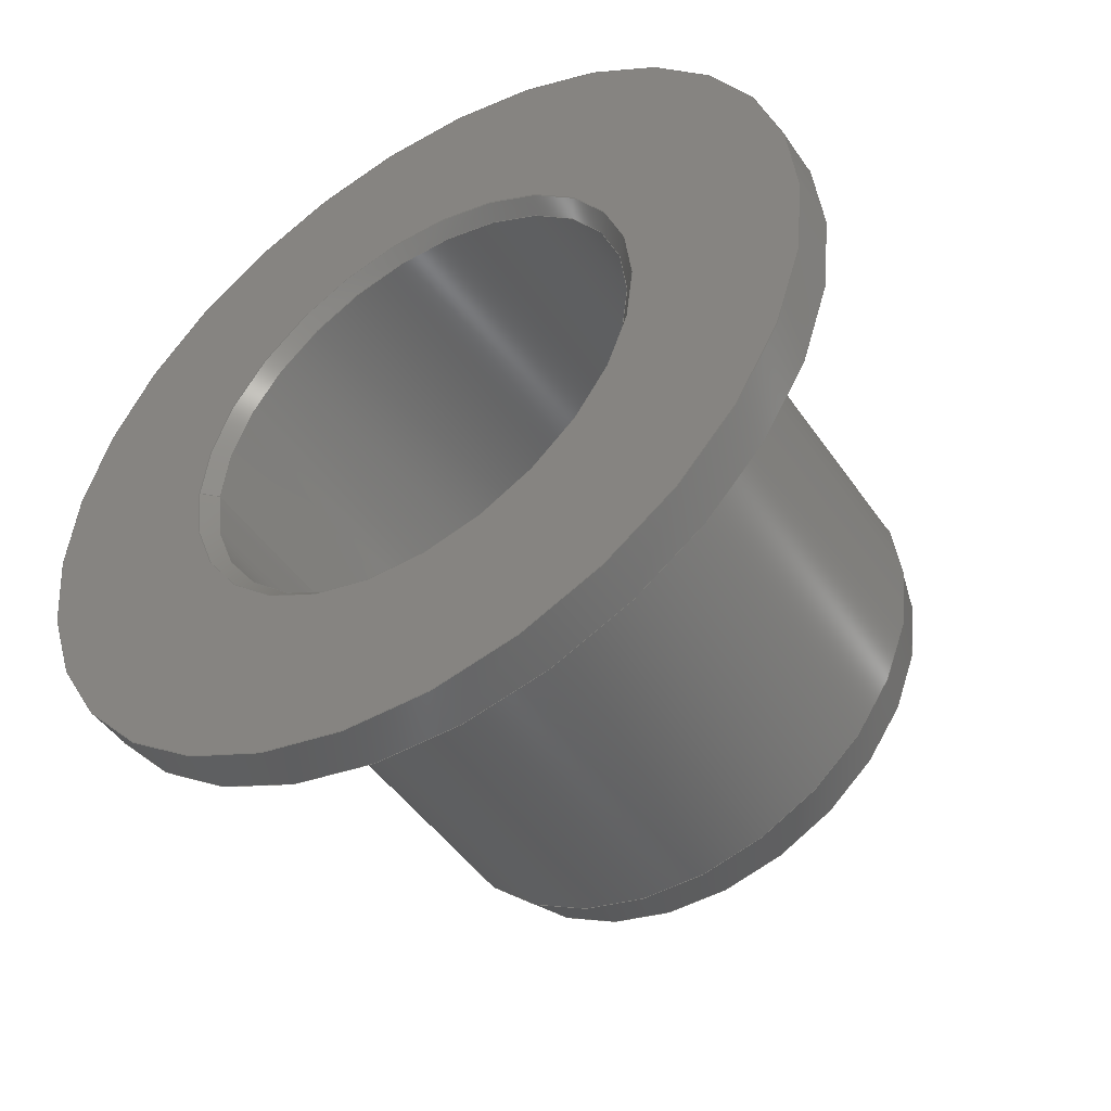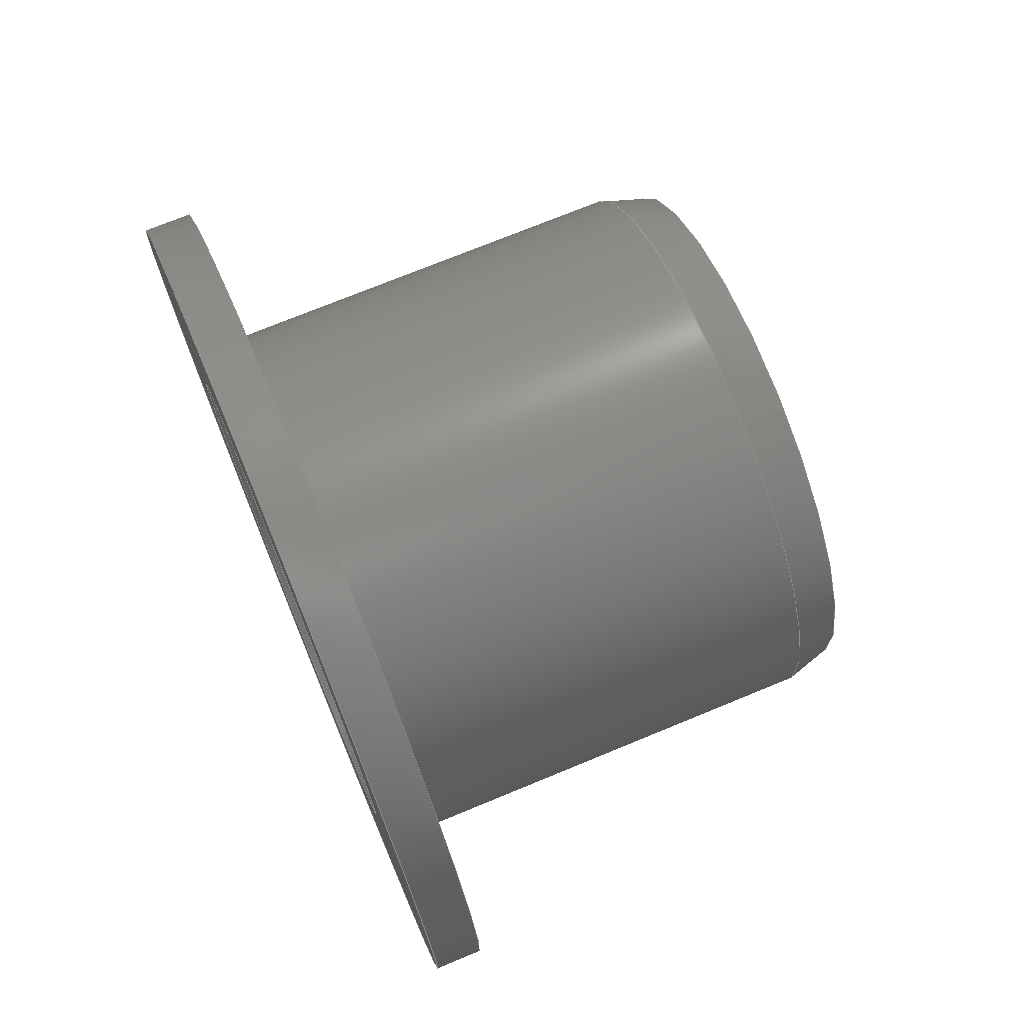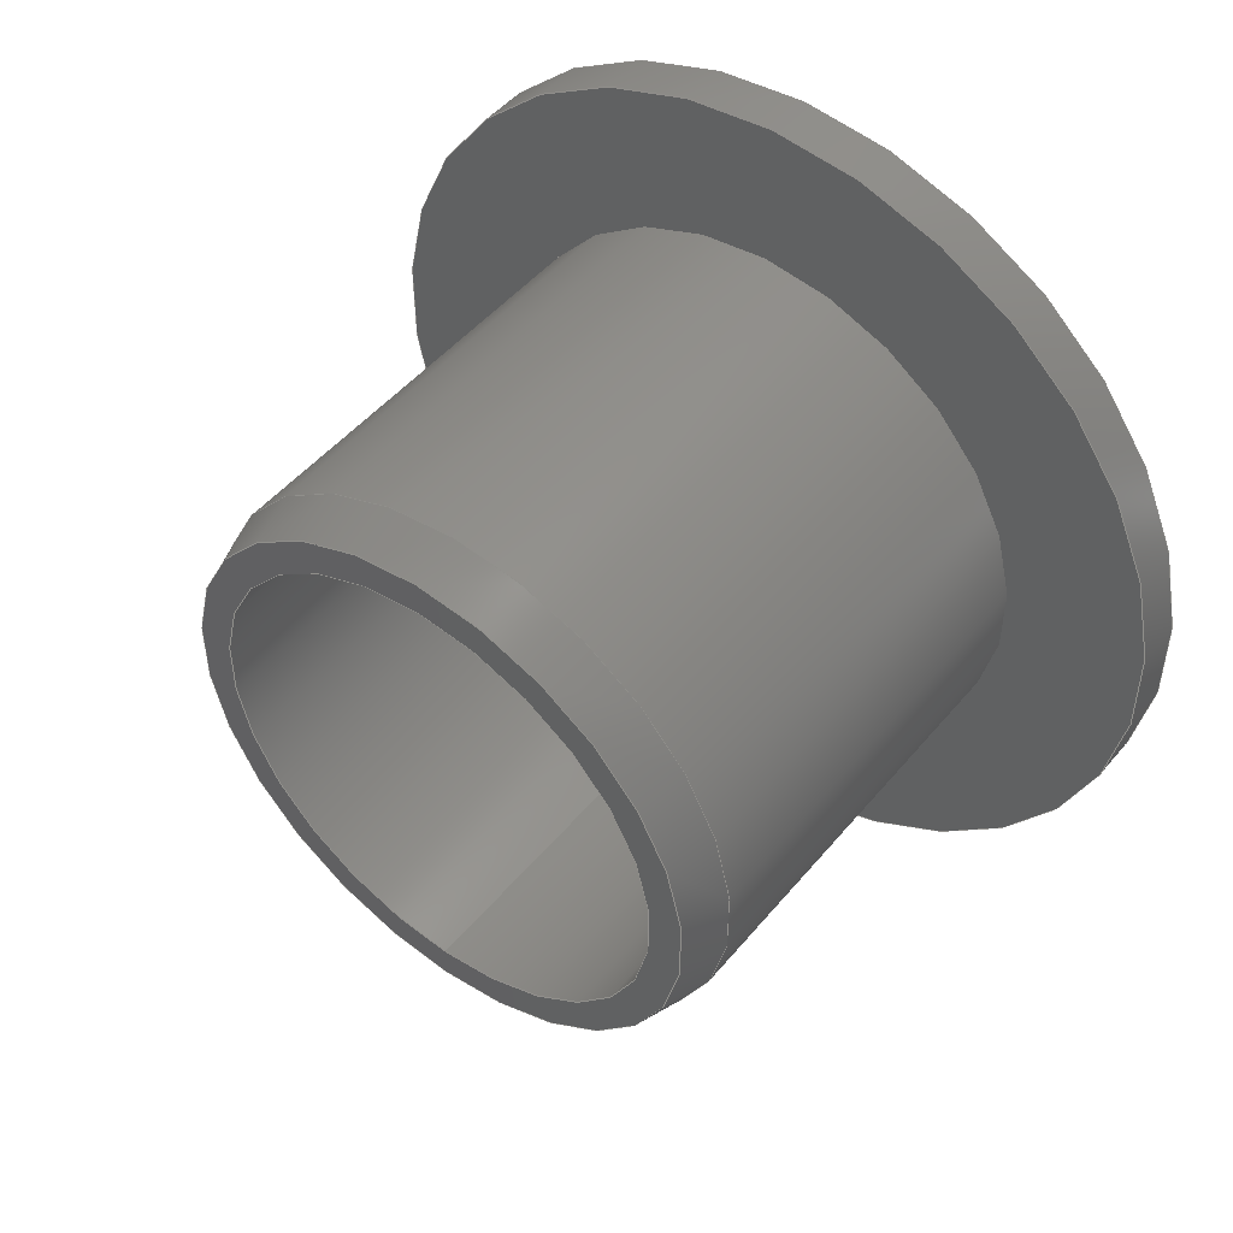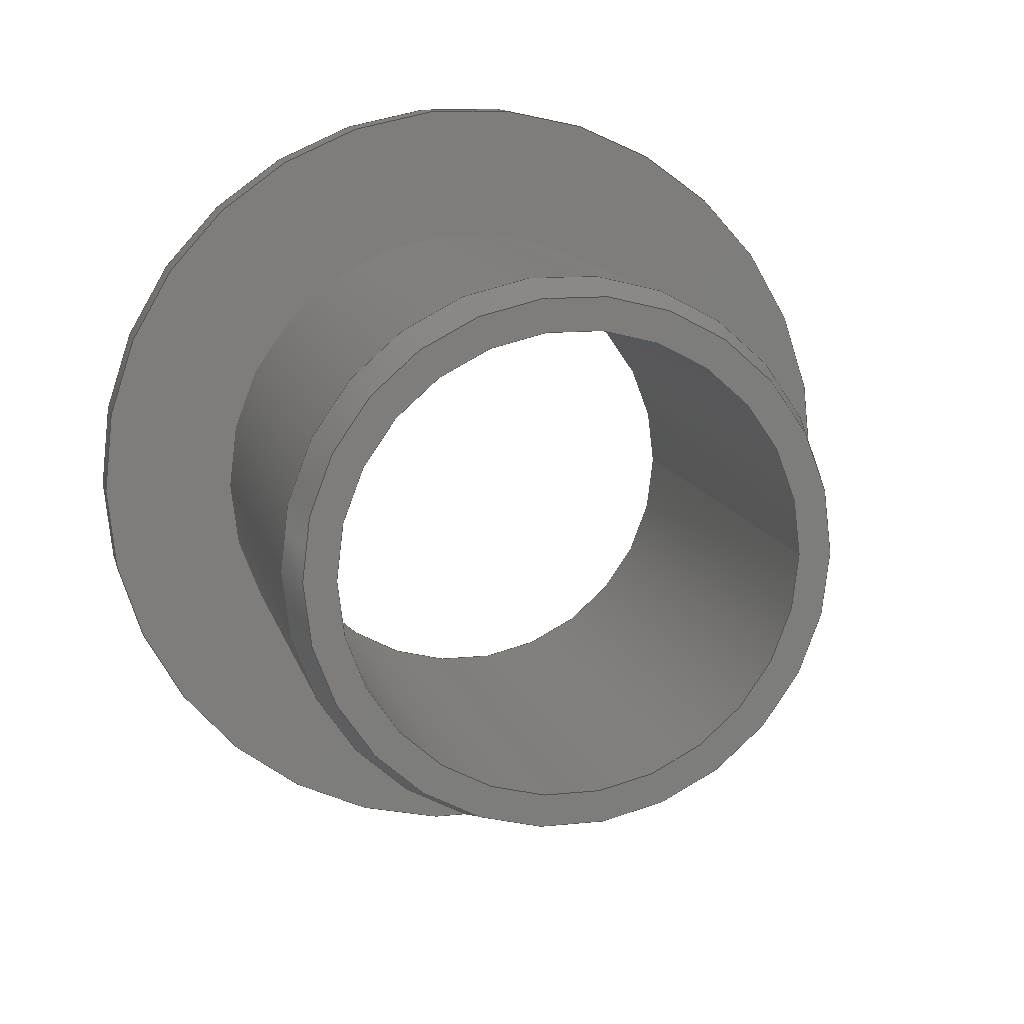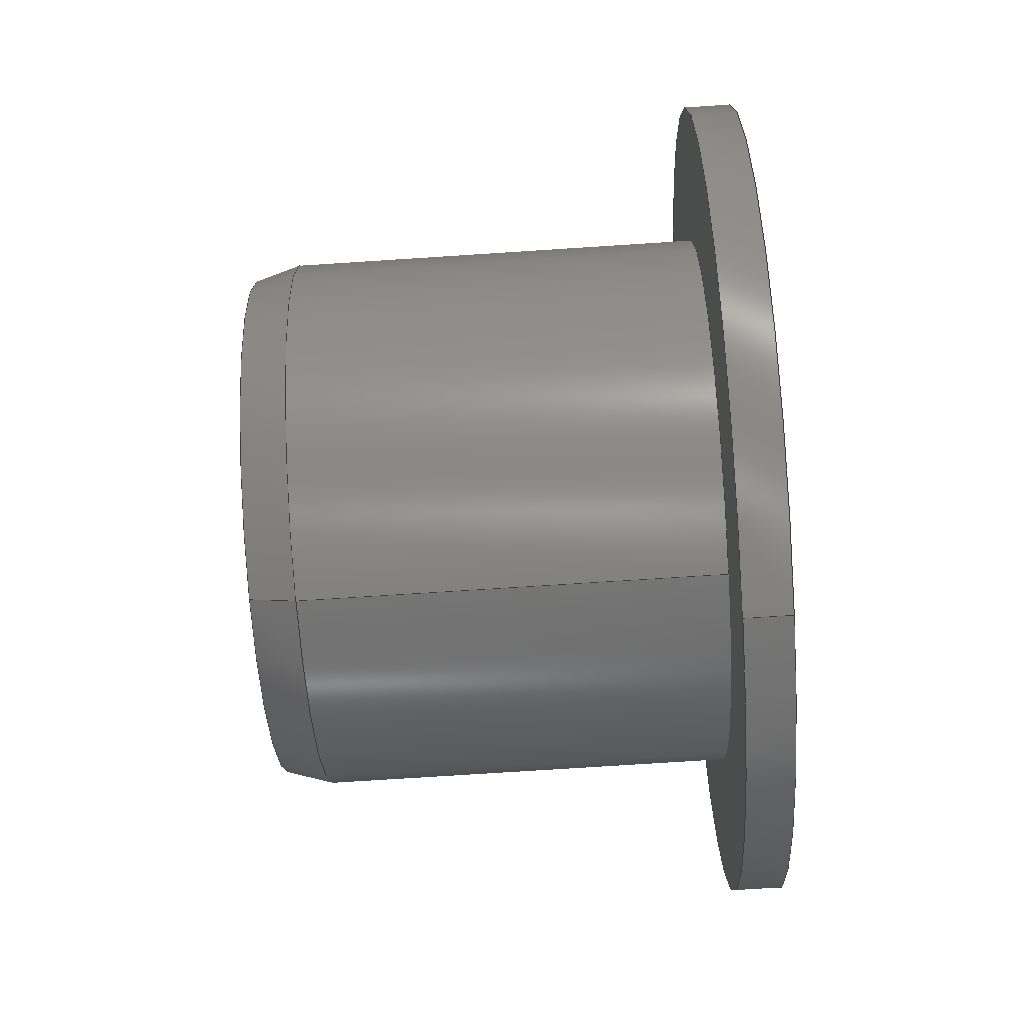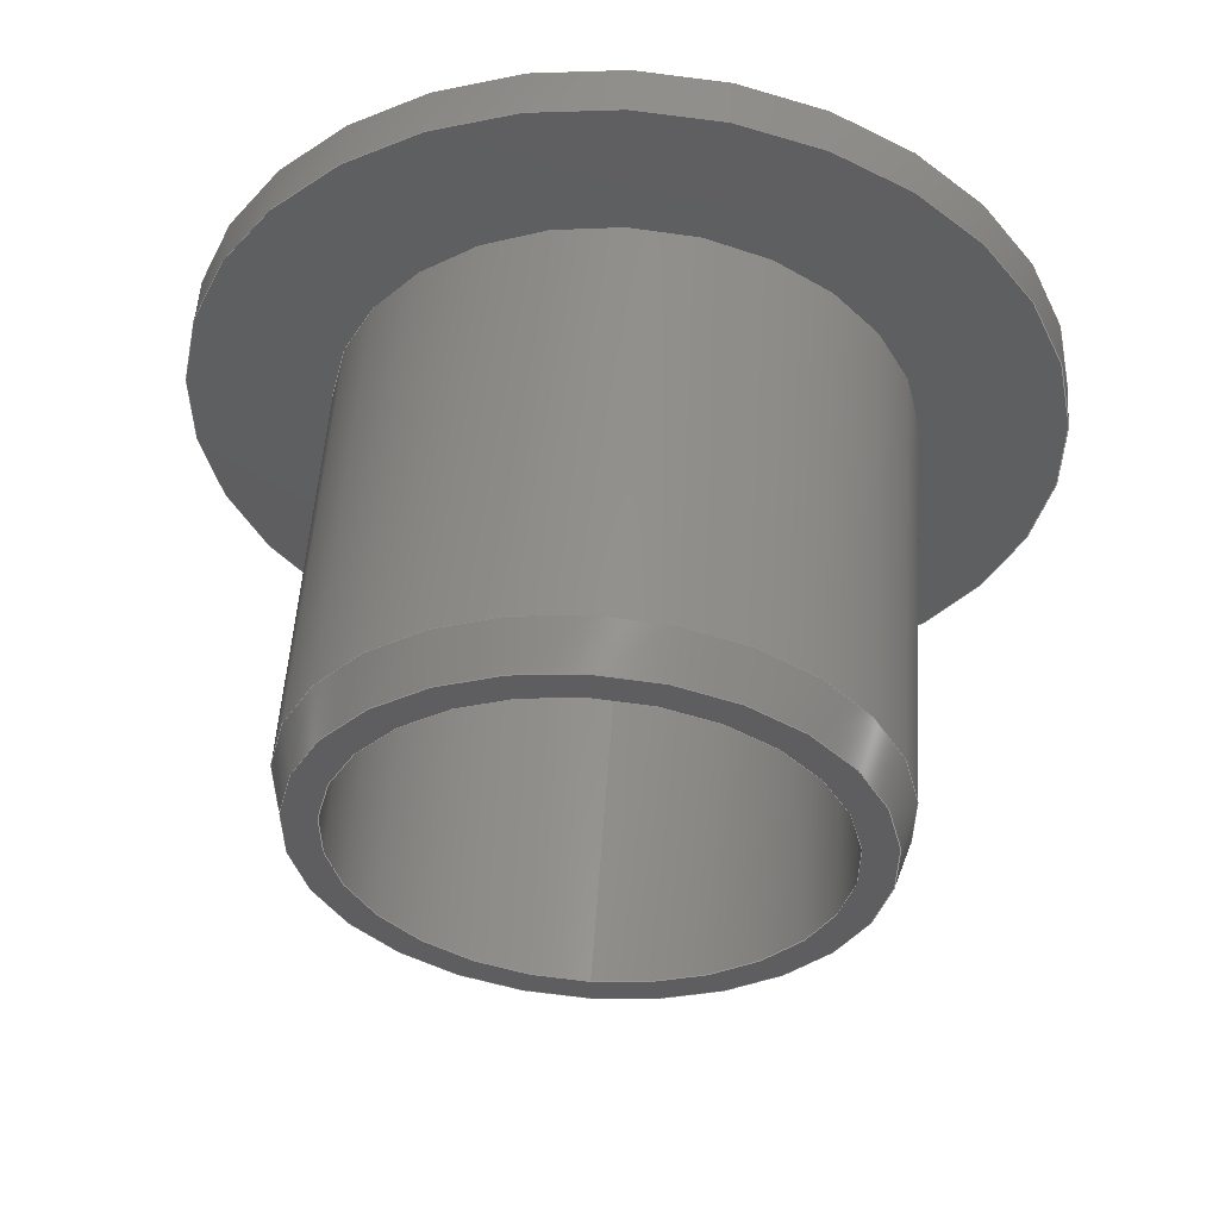
<metadata>
{"format":"step","ext":"stp","renderer":"f3d","projection":"perspective","resolution":1024,"background":"white","views":[{"elev":-47.0,"azim":-57.3,"up":"+Y"},{"elev":72.4,"azim":-22.5,"up":"+Z"},{"elev":48.4,"azim":127.7,"up":"+Z"},{"elev":12.5,"azim":76.5,"up":"+Y"},{"elev":-74.9,"azim":-176.3,"up":"+Z"},{"elev":53.9,"azim":93.9,"up":"+Z"}]}
</metadata>
<code>
ISO-10303-21;
DATA;
#1=PROPERTY_DEFINITION_REPRESENTATION(#5,#3);
#2=PROPERTY_DEFINITION_REPRESENTATION(#6,#4);
#3=REPRESENTATION('',(#7),#188);
#4=REPRESENTATION('',(#8),#188);
#5=PROPERTY_DEFINITION('pmi validation property','',#193);
#6=PROPERTY_DEFINITION('pmi validation property','',#193);
#7=VALUE_REPRESENTATION_ITEM('number of annotations',COUNT_MEASURE(0));
#8=VALUE_REPRESENTATION_ITEM('number of views',COUNT_MEASURE(0));
#9=SHAPE_REPRESENTATION_RELATIONSHIP('','',#110,#10);
#10=ADVANCED_BREP_SHAPE_REPRESENTATION('',(#108),#188);
#11=CYLINDRICAL_SURFACE('',#117,5);
#12=CYLINDRICAL_SURFACE('',#123,6);
#13=CYLINDRICAL_SURFACE('',#127,9);
#14=CONICAL_SURFACE('',#115,5.3,0.7854);
#15=CONICAL_SURFACE('',#121,5.7,0.2915);
#16=ORIENTED_EDGE('',*,*,#32,.T.);
#17=ORIENTED_EDGE('',*,*,#33,.F.);
#18=ORIENTED_EDGE('',*,*,#34,.T.);
#19=ORIENTED_EDGE('',*,*,#32,.F.);
#20=ORIENTED_EDGE('',*,*,#35,.T.);
#21=ORIENTED_EDGE('',*,*,#34,.F.);
#22=ORIENTED_EDGE('',*,*,#36,.T.);
#23=ORIENTED_EDGE('',*,*,#35,.F.);
#24=ORIENTED_EDGE('',*,*,#37,.T.);
#25=ORIENTED_EDGE('',*,*,#36,.F.);
#26=ORIENTED_EDGE('',*,*,#38,.T.);
#27=ORIENTED_EDGE('',*,*,#37,.F.);
#28=ORIENTED_EDGE('',*,*,#39,.T.);
#29=ORIENTED_EDGE('',*,*,#38,.F.);
#30=ORIENTED_EDGE('',*,*,#33,.T.);
#31=ORIENTED_EDGE('',*,*,#39,.F.);
#32=EDGE_CURVE('',#40,#40,#48,.T.);
#33=EDGE_CURVE('',#41,#41,#49,.T.);
#34=EDGE_CURVE('',#42,#42,#50,.T.);
#35=EDGE_CURVE('',#43,#43,#51,.T.);
#36=EDGE_CURVE('',#44,#44,#52,.T.);
#37=EDGE_CURVE('',#45,#45,#53,.T.);
#38=EDGE_CURVE('',#46,#46,#54,.T.);
#39=EDGE_CURVE('',#47,#47,#55,.T.);
#40=VERTEX_POINT('',#165);
#41=VERTEX_POINT('',#167);
#42=VERTEX_POINT('',#170);
#43=VERTEX_POINT('',#173);
#44=VERTEX_POINT('',#176);
#45=VERTEX_POINT('',#179);
#46=VERTEX_POINT('',#182);
#47=VERTEX_POINT('',#185);
#48=CIRCLE('',#113,5.3);
#49=CIRCLE('',#114,9);
#50=CIRCLE('',#116,5);
#51=CIRCLE('',#118,5);
#52=CIRCLE('',#120,5.7);
#53=CIRCLE('',#122,6);
#54=CIRCLE('',#124,6);
#55=CIRCLE('',#126,9);
#56=EDGE_LOOP('',(#16));
#57=EDGE_LOOP('',(#17));
#58=EDGE_LOOP('',(#18));
#59=EDGE_LOOP('',(#19));
#60=EDGE_LOOP('',(#20));
#61=EDGE_LOOP('',(#21));
#62=EDGE_LOOP('',(#22));
#63=EDGE_LOOP('',(#23));
#64=EDGE_LOOP('',(#24));
#65=EDGE_LOOP('',(#25));
#66=EDGE_LOOP('',(#26));
#67=EDGE_LOOP('',(#27));
#68=EDGE_LOOP('',(#28));
#69=EDGE_LOOP('',(#29));
#70=EDGE_LOOP('',(#30));
#71=EDGE_LOOP('',(#31));
#72=FACE_BOUND('',#56,.T.);
#73=FACE_BOUND('',#57,.T.);
#74=FACE_BOUND('',#58,.T.);
#75=FACE_BOUND('',#59,.T.);
#76=FACE_BOUND('',#60,.T.);
#77=FACE_BOUND('',#61,.T.);
#78=FACE_BOUND('',#62,.T.);
#79=FACE_BOUND('',#63,.T.);
#80=FACE_BOUND('',#64,.T.);
#81=FACE_BOUND('',#65,.T.);
#82=FACE_BOUND('',#66,.T.);
#83=FACE_BOUND('',#67,.T.);
#84=FACE_BOUND('',#68,.T.);
#85=FACE_BOUND('',#69,.T.);
#86=FACE_BOUND('',#70,.T.);
#87=FACE_BOUND('',#71,.T.);
#88=PLANE('',#112);
#89=PLANE('',#119);
#90=PLANE('',#125);
#91=ADVANCED_FACE('',(#72,#73),#88,.T.);
#92=ADVANCED_FACE('',(#74,#75),#14,.F.);
#93=ADVANCED_FACE('',(#76,#77),#11,.F.);
#94=ADVANCED_FACE('',(#78,#79),#89,.T.);
#95=ADVANCED_FACE('',(#80,#81),#15,.T.);
#96=ADVANCED_FACE('',(#82,#83),#12,.T.);
#97=ADVANCED_FACE('',(#84,#85),#90,.T.);
#98=ADVANCED_FACE('',(#86,#87),#13,.T.);
#99=CLOSED_SHELL('',(#91,#92,#93,#94,#95,#96,#97,#98));
#100=STYLED_ITEM('',(#101),#108);
#101=PRESENTATION_STYLE_ASSIGNMENT((#102));
#102=SURFACE_STYLE_USAGE(.BOTH.,#103);
#103=SURFACE_SIDE_STYLE('',(#104));
#104=SURFACE_STYLE_FILL_AREA(#105);
#105=FILL_AREA_STYLE('',(#106));
#106=FILL_AREA_STYLE_COLOUR('',#107);
#107=COLOUR_RGB('',0.69,0.69,0.69);
#108=MANIFOLD_SOLID_BREP('JZF10-10',#99);
#109=SHAPE_DEFINITION_REPRESENTATION(#193,#110);
#110=SHAPE_REPRESENTATION('JZF10-10',(#111),#188);
#111=AXIS2_PLACEMENT_3D('',#162,#128,#129);
#112=AXIS2_PLACEMENT_3D('',#163,#130,#131);
#113=AXIS2_PLACEMENT_3D('',#164,#132,#133);
#114=AXIS2_PLACEMENT_3D('',#166,#134,#135);
#115=AXIS2_PLACEMENT_3D('',#168,#136,#137);
#116=AXIS2_PLACEMENT_3D('',#169,#138,#139);
#117=AXIS2_PLACEMENT_3D('',#171,#140,#141);
#118=AXIS2_PLACEMENT_3D('',#172,#142,#143);
#119=AXIS2_PLACEMENT_3D('',#174,#144,#145);
#120=AXIS2_PLACEMENT_3D('',#175,#146,#147);
#121=AXIS2_PLACEMENT_3D('',#177,#148,#149);
#122=AXIS2_PLACEMENT_3D('',#178,#150,#151);
#123=AXIS2_PLACEMENT_3D('',#180,#152,#153);
#124=AXIS2_PLACEMENT_3D('',#181,#154,#155);
#125=AXIS2_PLACEMENT_3D('',#183,#156,#157);
#126=AXIS2_PLACEMENT_3D('',#184,#158,#159);
#127=AXIS2_PLACEMENT_3D('',#186,#160,#161);
#128=DIRECTION('',(0,0,1));
#129=DIRECTION('',(1,0,0));
#130=DIRECTION('',(-1,0,0));
#131=DIRECTION('',(0,0,1));
#132=DIRECTION('',(1,0,0));
#133=DIRECTION('',(0,0,-1));
#134=DIRECTION('',(1,0,0));
#135=DIRECTION('',(0,0,-1));
#136=DIRECTION('',(-1,0,0));
#137=DIRECTION('',(0,0,1));
#138=DIRECTION('',(1,0,0));
#139=DIRECTION('',(0,0,-1));
#140=DIRECTION('',(1,0,0));
#141=DIRECTION('',(0,0,-1));
#142=DIRECTION('',(1,0,0));
#143=DIRECTION('',(0,0,-1));
#144=DIRECTION('',(1,0,0));
#145=DIRECTION('',(0,0,-1));
#146=DIRECTION('',(1,0,0));
#147=DIRECTION('',(0,0,-1));
#148=DIRECTION('',(-1,0,0));
#149=DIRECTION('',(0,0,1));
#150=DIRECTION('',(1,0,0));
#151=DIRECTION('',(0,0,-1));
#152=DIRECTION('',(1,0,0));
#153=DIRECTION('',(0,0,-1));
#154=DIRECTION('',(1,0,0));
#155=DIRECTION('',(0,0,-1));
#156=DIRECTION('',(1,0,0));
#157=DIRECTION('',(0,0,-1));
#158=DIRECTION('',(1,0,0));
#159=DIRECTION('',(0,0,-1));
#160=DIRECTION('',(1,0,0));
#161=DIRECTION('',(0,0,-1));
#162=CARTESIAN_POINT('',(0,0,0));
#163=CARTESIAN_POINT('',(0,9,0));
#164=CARTESIAN_POINT('',(0,0,0));
#165=CARTESIAN_POINT('',(0,0,-5.3));
#166=CARTESIAN_POINT('',(0,0,0));
#167=CARTESIAN_POINT('',(0,0,-9));
#168=CARTESIAN_POINT('',(0,0,0));
#169=CARTESIAN_POINT('',(0.3,0,0));
#170=CARTESIAN_POINT('',(0.3,0,-5));
#171=CARTESIAN_POINT('',(11,0,0));
#172=CARTESIAN_POINT('',(11,0,0));
#173=CARTESIAN_POINT('',(11,0,-5));
#174=CARTESIAN_POINT('',(11,5,0));
#175=CARTESIAN_POINT('',(11,0,0));
#176=CARTESIAN_POINT('',(11,0,-5.7));
#177=CARTESIAN_POINT('',(11,0,0));
#178=CARTESIAN_POINT('',(10,0,0));
#179=CARTESIAN_POINT('',(10,0,-6));
#180=CARTESIAN_POINT('',(11,0,0));
#181=CARTESIAN_POINT('',(1,0,0));
#182=CARTESIAN_POINT('',(1,0,-6));
#183=CARTESIAN_POINT('',(1,6,0));
#184=CARTESIAN_POINT('',(1,0,0));
#185=CARTESIAN_POINT('',(1,0,-9));
#186=CARTESIAN_POINT('',(11,0,0));
#187=MECHANICAL_DESIGN_GEOMETRIC_PRESENTATION_REPRESENTATION('',(#100),
#188);
#188=(
GEOMETRIC_REPRESENTATION_CONTEXT(3)
GLOBAL_UNCERTAINTY_ASSIGNED_CONTEXT((#189))
GLOBAL_UNIT_ASSIGNED_CONTEXT((#192,#191,#190))
REPRESENTATION_CONTEXT('JZF10-10','TOP_LEVEL_ASSEMBLY_PART')
);
#189=UNCERTAINTY_MEASURE_WITH_UNIT(LENGTH_MEASURE(0.005),#192,
'DISTANCE_ACCURACY_VALUE','Maximum Tolerance applied to model');
#190=(
NAMED_UNIT(*)
SI_UNIT($,.STERADIAN.)
SOLID_ANGLE_UNIT()
);
#191=(
NAMED_UNIT(*)
PLANE_ANGLE_UNIT()
SI_UNIT($,.RADIAN.)
);
#192=(
LENGTH_UNIT()
NAMED_UNIT(*)
SI_UNIT(.MILLI.,.METRE.)
);
#193=PRODUCT_DEFINITION_SHAPE('','',#194);
#194=PRODUCT_DEFINITION('','',#196,#195);
#195=DESIGN_CONTEXT('',#202,'design');
#196=PRODUCT_DEFINITION_FORMATION_WITH_SPECIFIED_SOURCE('','',#198,
 .NOT_KNOWN.);
#197=PRODUCT_RELATED_PRODUCT_CATEGORY('','',(#198));
#198=PRODUCT('JZF10-10','JZF10-10','JZF10-10',(#200));
#199=PRODUCT_CATEGORY('','');
#200=MECHANICAL_CONTEXT('',#202,'mechanical');
#201=APPLICATION_PROTOCOL_DEFINITION('international standard',
'config_control_design',2010,#202);
#202=APPLICATION_CONTEXT(
'configuration controlled 3D designs of mechanical parts and assemblie
s');
ENDSEC;
END-ISO-10303-21;

</code>
